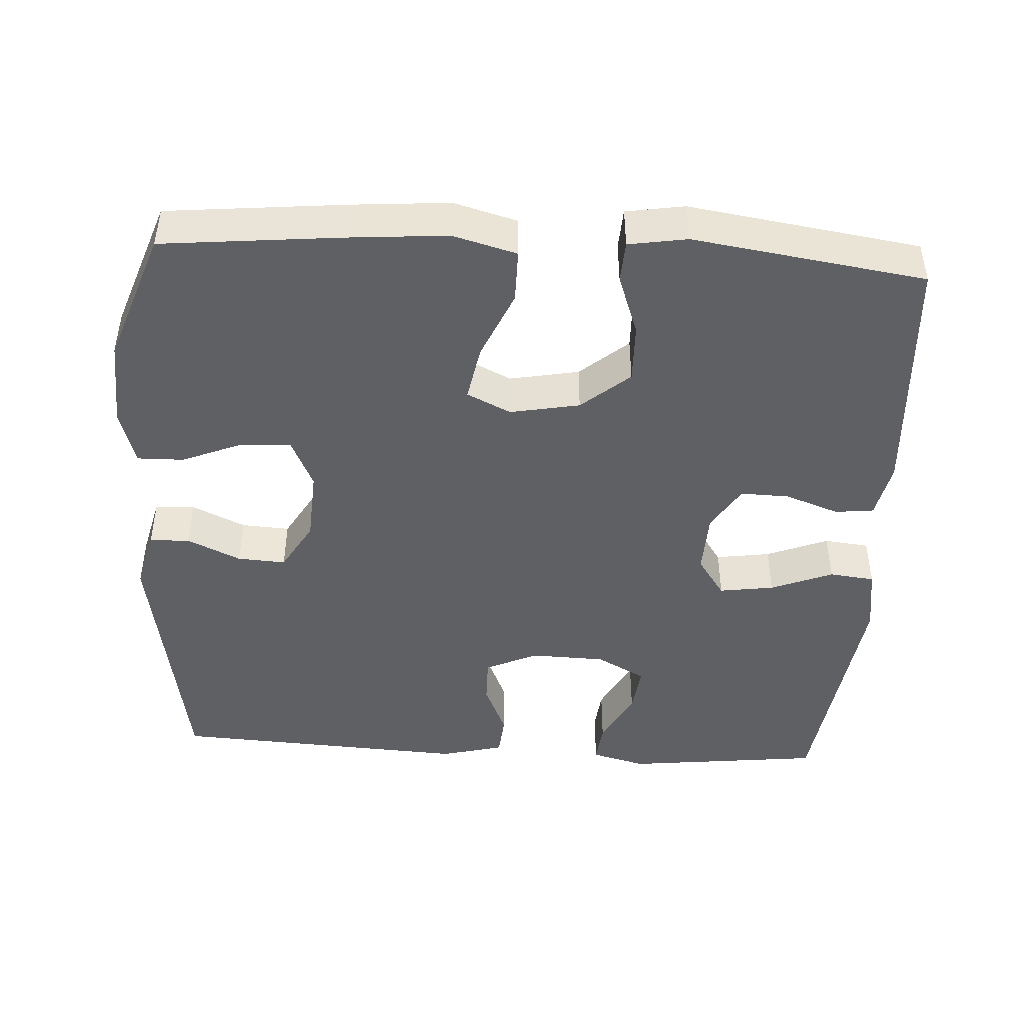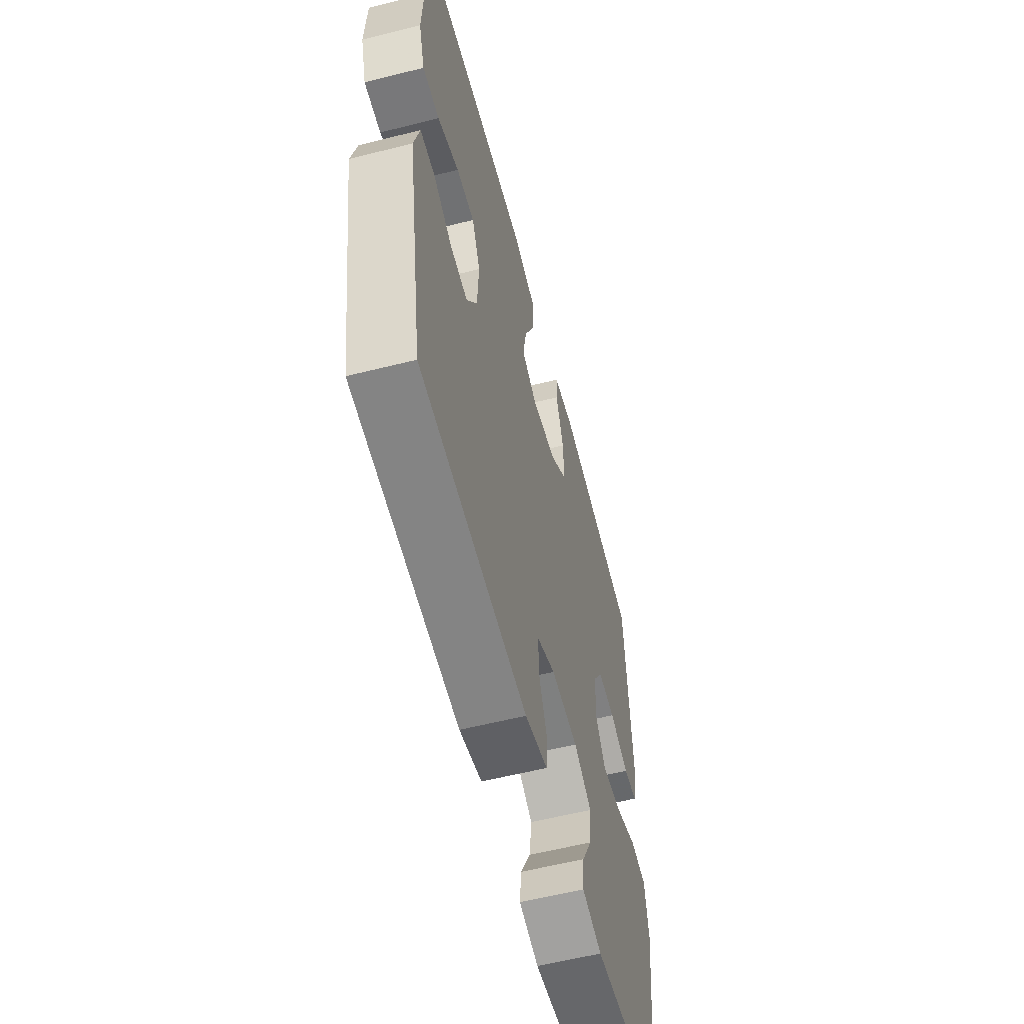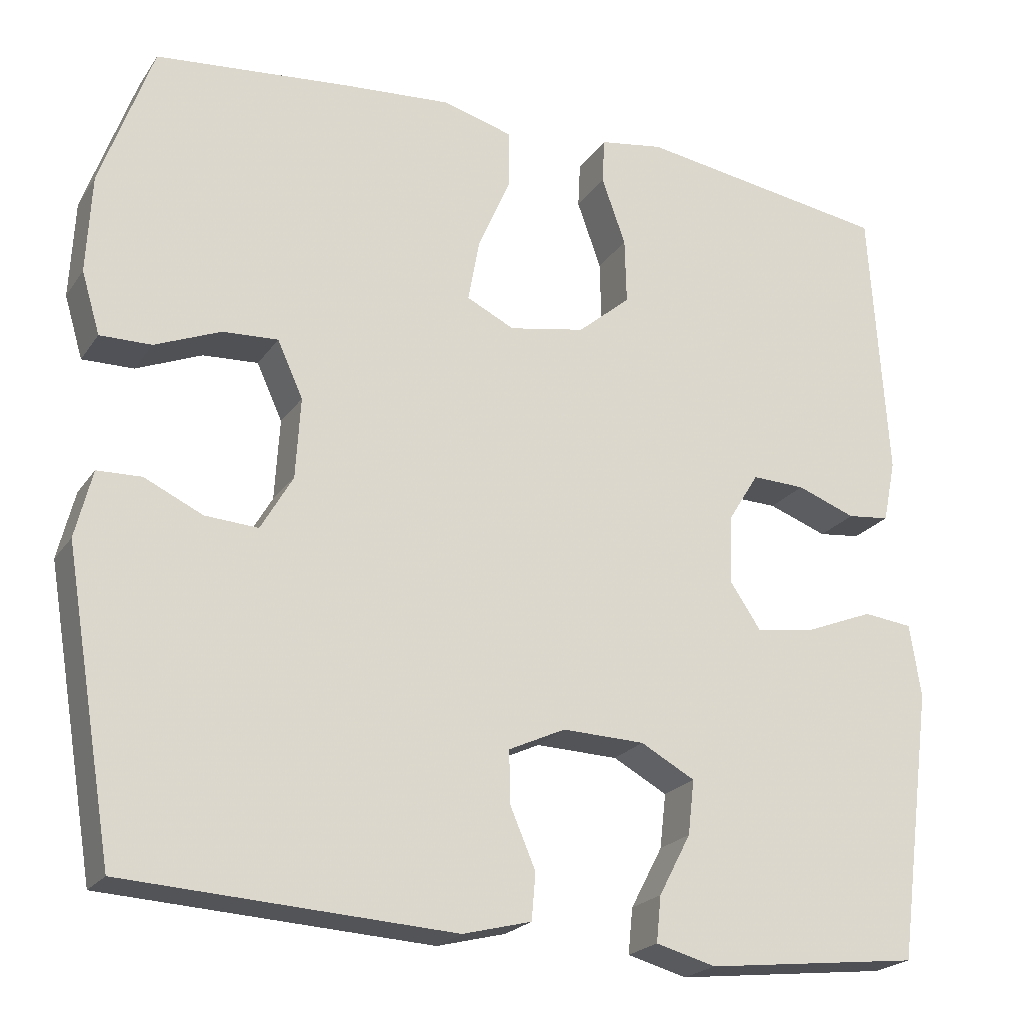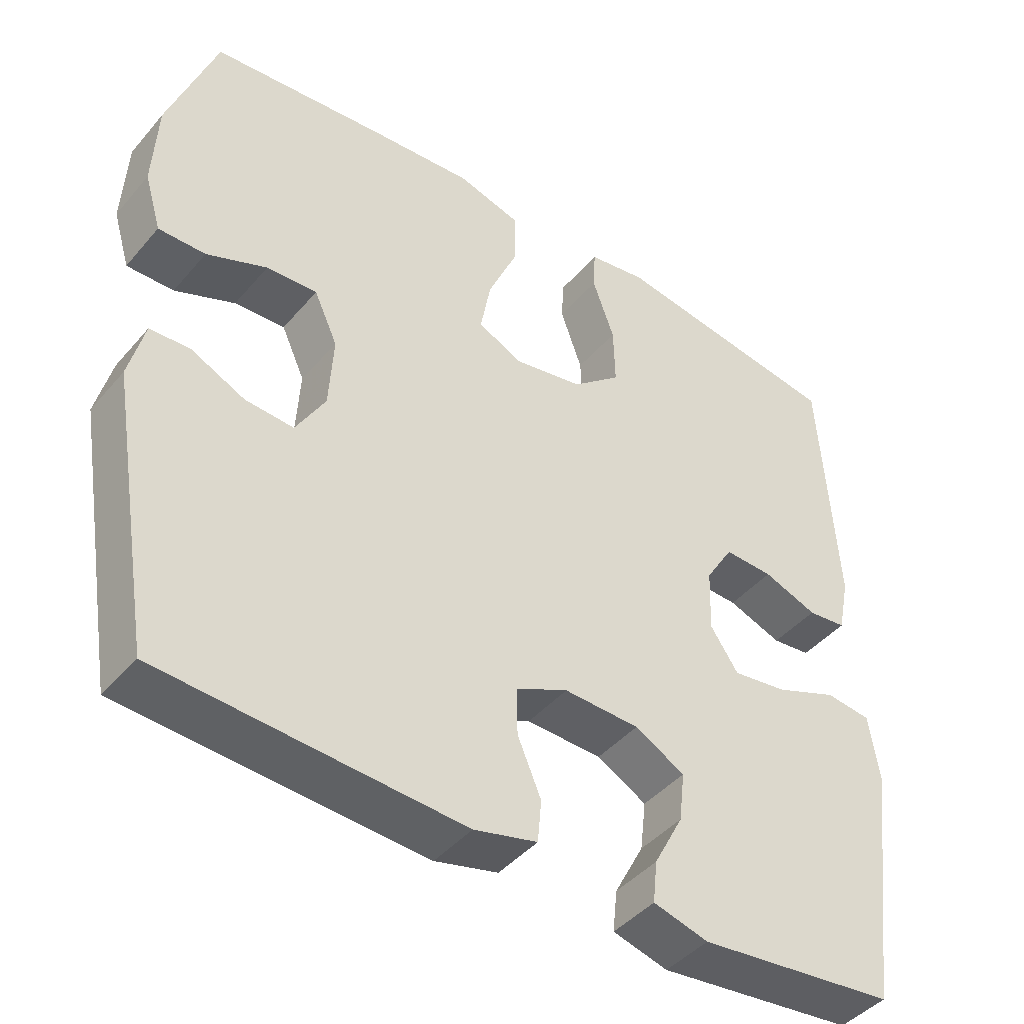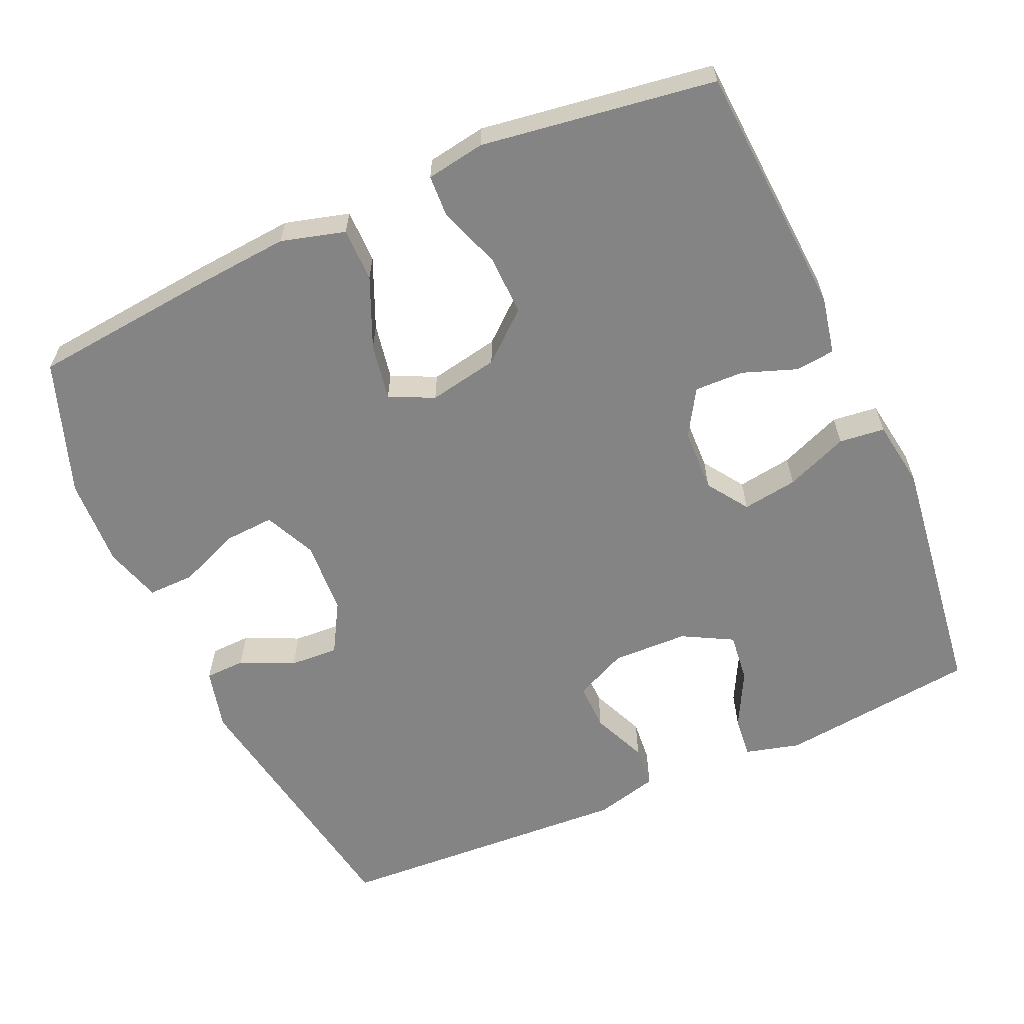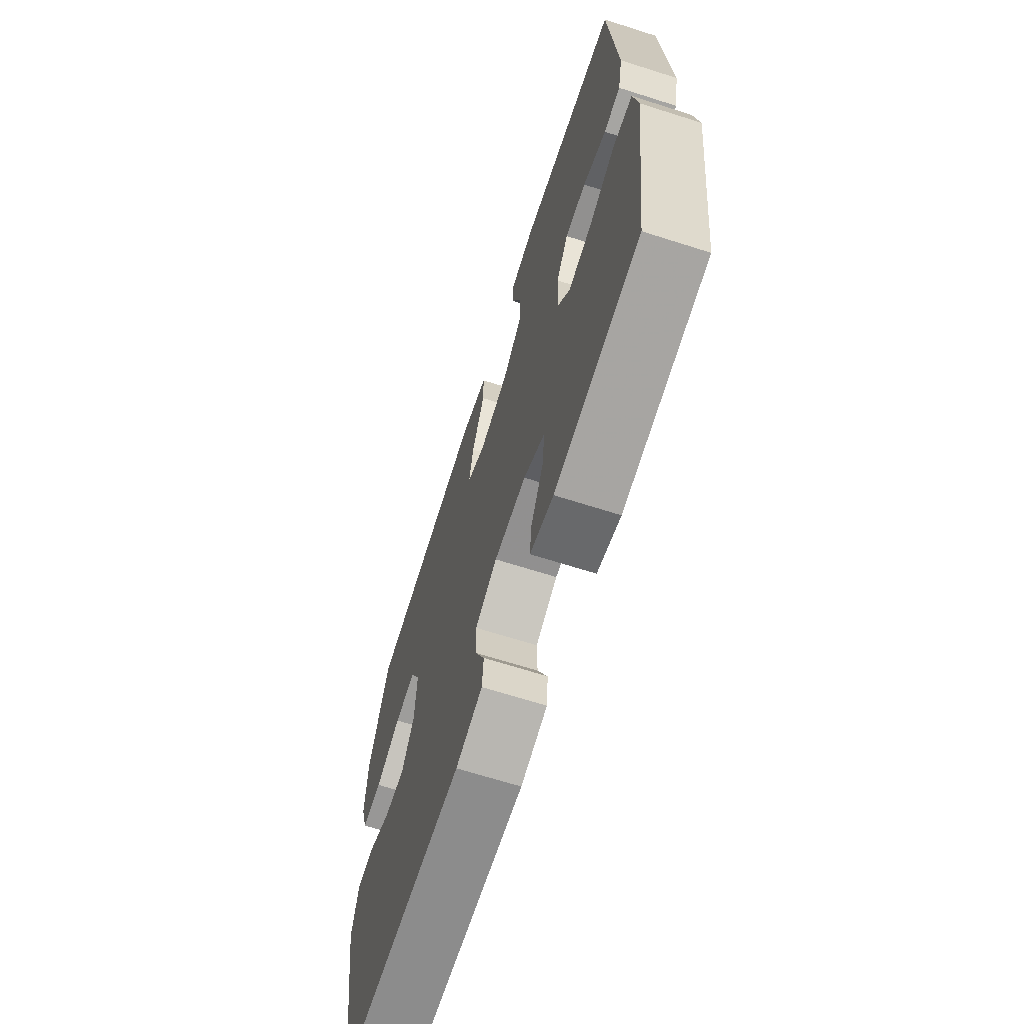
<metadata>
{"format":"obj","ext":"obj","renderer":"f3d","projection":"perspective","resolution":1024,"background":"white","views":[{"elev":-45.1,"azim":-3.3,"up":"+Y"},{"elev":-58.4,"azim":-75.4,"up":"+Z"},{"elev":-22.0,"azim":-25.3,"up":"+Z"},{"elev":-43.8,"azim":-37.3,"up":"+Z"},{"elev":-61.3,"azim":24.1,"up":"+Y"},{"elev":-67.4,"azim":72.3,"up":"+Z"}]}
</metadata>
<code>
v -0.5 0.07 -0.5
v -0.562 0.07 -0.13
v -0.541 0.07 -0.046
v -0.486 0.07 -0.044
v -0.413 0.07 -0.078
v -0.347 0.07 -0.082
v -0.307 0.07 -0.013
v -0.301 0.07 0.088
v -0.333 0.07 0.158
v -0.402 0.07 0.154
v -0.484 0.07 0.12
v -0.548 0.07 0.119
v -0.571 0.07 0.196
v -0.565 0.07 0.318
v -0.5 0.07 0.5
v -0.258 0.07 0.524
v -0.121 0.07 0.535
v -0.034 0.07 0.511
v -0.034 0.07 0.438
v -0.075 0.07 0.343
v -0.089 0.07 0.266
v -0.029 0.07 0.237
v 0.066 0.07 0.255
v 0.132 0.07 0.311
v 0.13 0.07 0.393
v 0.1 0.07 0.477
v 0.103 0.07 0.534
v 0.183 0.07 0.547
v 0.5 0.07 0.5
v 0.522 0.07 0.154
v 0.506 0.07 0.076
v 0.453 0.07 0.07
v 0.379 0.07 0.097
v 0.312 0.07 0.099
v 0.274 0.07 0.037
v 0.271 0.07 -0.05
v 0.309 0.07 -0.106
v 0.384 0.07 -0.095
v 0.469 0.07 -0.061
v 0.531 0.07 -0.068
v 0.545 0.07 -0.16
v 0.5 0.07 -0.5
v 0.23 0.07 -0.531
v 0.155 0.07 -0.511
v 0.161 0.07 -0.454
v 0.201 0.07 -0.378
v 0.209 0.07 -0.31
v 0.141 0.07 -0.273
v 0.038 0.07 -0.27
v -0.033 0.07 -0.303
v -0.032 0.07 -0.368
v 0 0.07 -0.443
v -0.005 0.07 -0.501
v -0.091 0.07 -0.523
v -0.5 0 -0.5
v -0.562 0 -0.13
v -0.541 0 -0.046
v -0.486 0 -0.044
v -0.413 0 -0.078
v -0.347 0 -0.082
v -0.307 0 -0.013
v -0.301 0 0.088
v -0.333 0 0.158
v -0.402 0 0.154
v -0.484 0 0.12
v -0.548 0 0.119
v -0.571 0 0.196
v -0.565 0 0.318
v -0.5 0 0.5
v -0.258 0 0.524
v -0.121 0 0.535
v -0.034 0 0.511
v -0.034 0 0.438
v -0.075 0 0.343
v -0.089 0 0.266
v -0.029 0 0.237
v 0.066 0 0.255
v 0.132 0 0.311
v 0.13 0 0.393
v 0.1 0 0.477
v 0.103 0 0.534
v 0.183 0 0.547
v 0.5 0 0.5
v 0.522 0 0.154
v 0.506 0 0.076
v 0.453 0 0.07
v 0.379 0 0.097
v 0.312 0 0.099
v 0.274 0 0.037
v 0.271 0 -0.05
v 0.309 0 -0.106
v 0.384 0 -0.095
v 0.469 0 -0.061
v 0.531 0 -0.068
v 0.545 0 -0.16
v 0.5 0 -0.5
v 0.23 0 -0.531
v 0.155 0 -0.511
v 0.161 0 -0.454
v 0.201 0 -0.378
v 0.209 0 -0.31
v 0.141 0 -0.273
v 0.038 0 -0.27
v -0.033 0 -0.303
v -0.032 0 -0.368
v 0 0 -0.443
v -0.005 0 -0.501
v -0.091 0 -0.523
f 3 4 5
f 2 3 5
f 1 2 5
f 54 1 5
f 53 54 5
f 52 53 5
f 51 52 5
f 50 51 5 6
f 49 50 6 7
f 48 49 7 8
f 47 48 8 9
f 44 45 46
f 43 44 46
f 42 43 46
f 41 42 46
f 40 41 46
f 39 40 46
f 38 39 46
f 37 38 46 47
f 36 37 47 9
f 31 32 33
f 30 31 33
f 29 30 33
f 28 29 33
f 27 28 33
f 26 27 33
f 25 26 33
f 24 25 33 34
f 23 24 34 35
f 18 19 20
f 17 18 20
f 16 17 20
f 15 16 20
f 14 15 20
f 13 14 20
f 12 13 20
f 11 12 20
f 10 11 20
f 9 10 20 21
f 35 36 9
f 23 35 9
f 22 23 9
f 9 21 22
f 59 58 57
f 59 57 56
f 59 56 55
f 59 55 108
f 59 108 107
f 59 107 106
f 59 106 105
f 60 59 105 104
f 61 60 104 103
f 62 61 103 102
f 63 62 102 101
f 100 99 98
f 100 98 97
f 100 97 96
f 100 96 95
f 100 95 94
f 100 94 93
f 100 93 92
f 101 100 92 91
f 63 101 91 90
f 87 86 85
f 87 85 84
f 87 84 83
f 87 83 82
f 87 82 81
f 87 81 80
f 87 80 79
f 88 87 79 78
f 89 88 78 77
f 74 73 72
f 74 72 71
f 74 71 70
f 74 70 69
f 74 69 68
f 74 68 67
f 74 67 66
f 74 66 65
f 74 65 64
f 75 74 64 63
f 63 90 89
f 63 89 77
f 63 77 76
f 76 75 63
f 1 55 56 2
f 2 56 57 3
f 3 57 58 4
f 4 58 59 5
f 5 59 60 6
f 6 60 61 7
f 7 61 62 8
f 8 62 63 9
f 9 63 64 10
f 10 64 65 11
f 11 65 66 12
f 12 66 67 13
f 13 67 68 14
f 14 68 69 15
f 15 69 70 16
f 16 70 71 17
f 17 71 72 18
f 18 72 73 19
f 19 73 74 20
f 20 74 75 21
f 21 75 76 22
f 22 76 77 23
f 23 77 78 24
f 24 78 79 25
f 25 79 80 26
f 26 80 81 27
f 27 81 82 28
f 28 82 83 29
f 29 83 84 30
f 30 84 85 31
f 31 85 86 32
f 32 86 87 33
f 33 87 88 34
f 34 88 89 35
f 35 89 90 36
f 36 90 91 37
f 37 91 92 38
f 38 92 93 39
f 39 93 94 40
f 40 94 95 41
f 41 95 96 42
f 42 96 97 43
f 43 97 98 44
f 44 98 99 45
f 45 99 100 46
f 46 100 101 47
f 47 101 102 48
f 48 102 103 49
f 49 103 104 50
f 50 104 105 51
f 51 105 106 52
f 52 106 107 53
f 53 107 108 54
f 54 108 55 1

</code>
